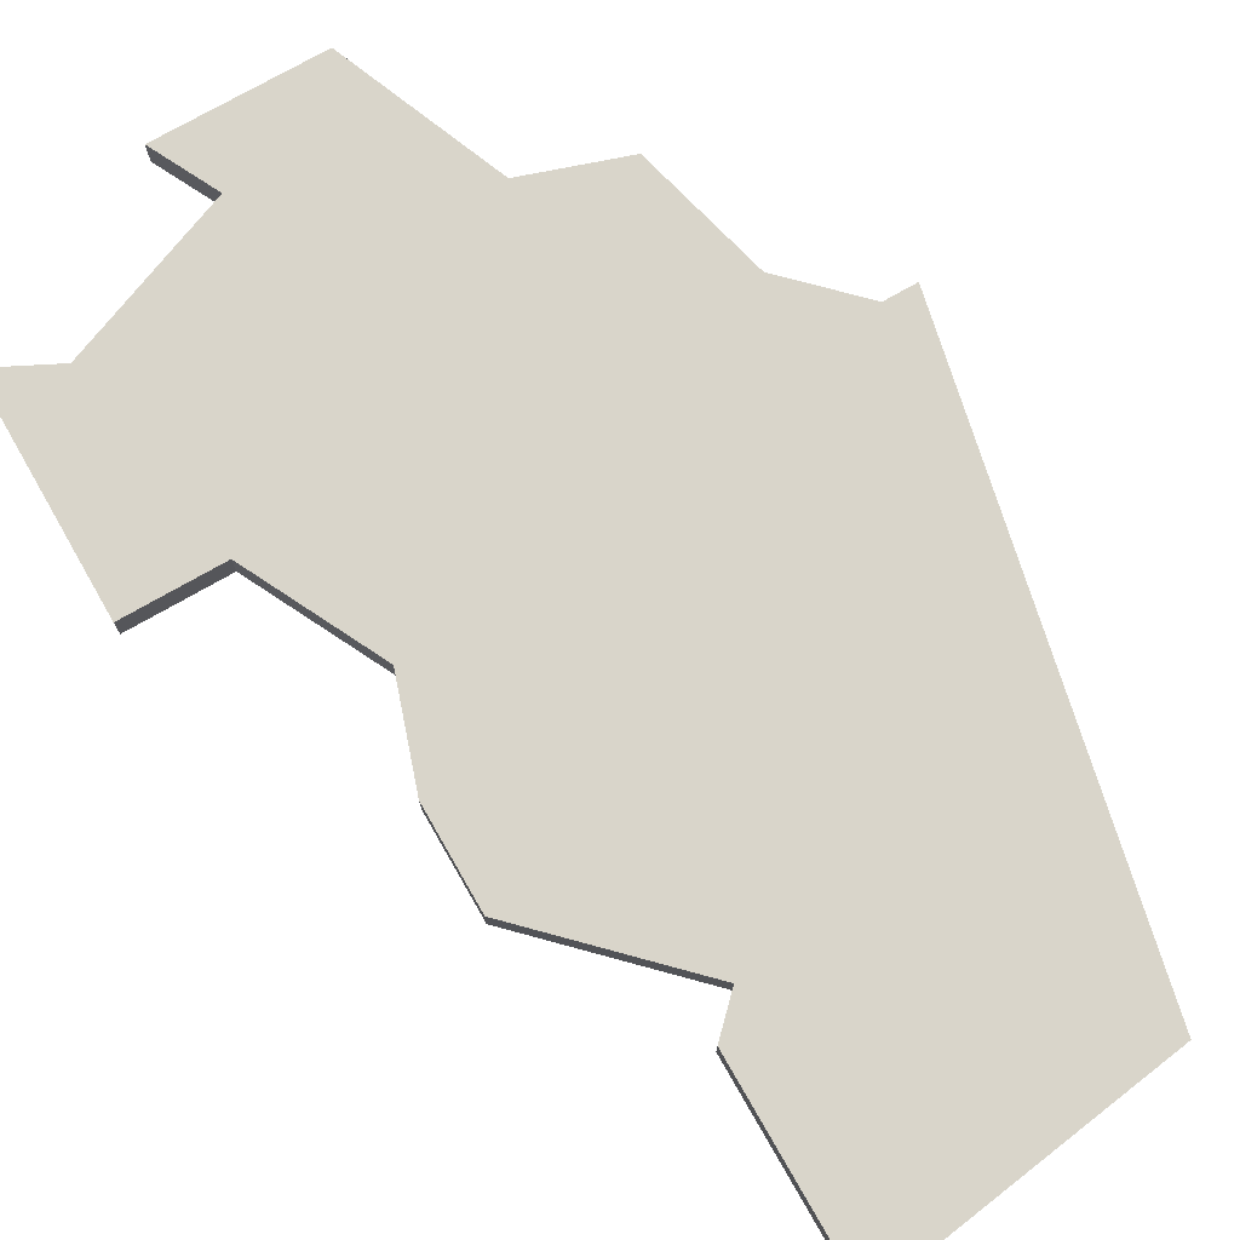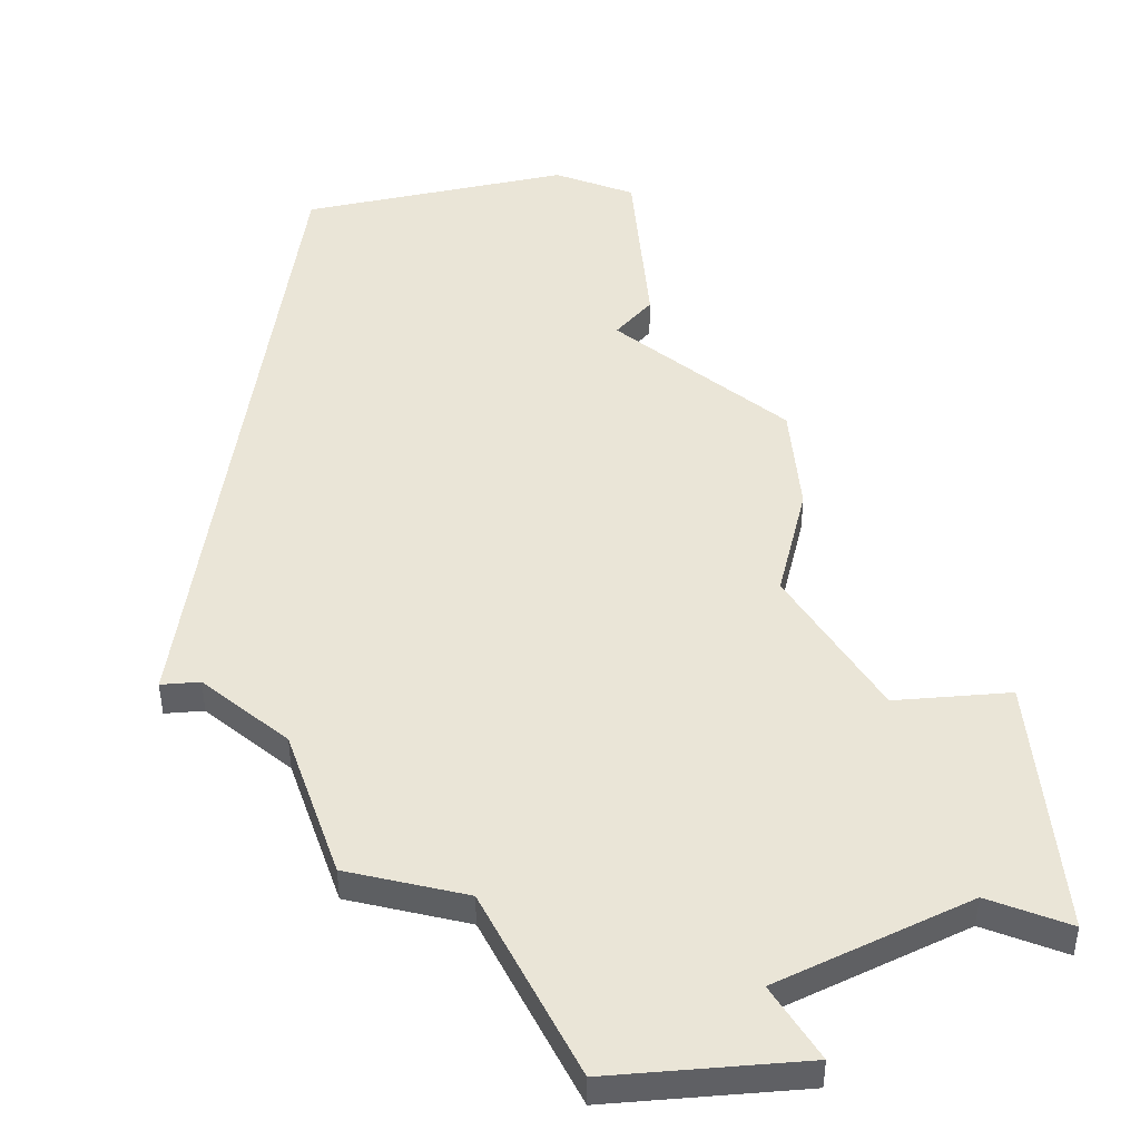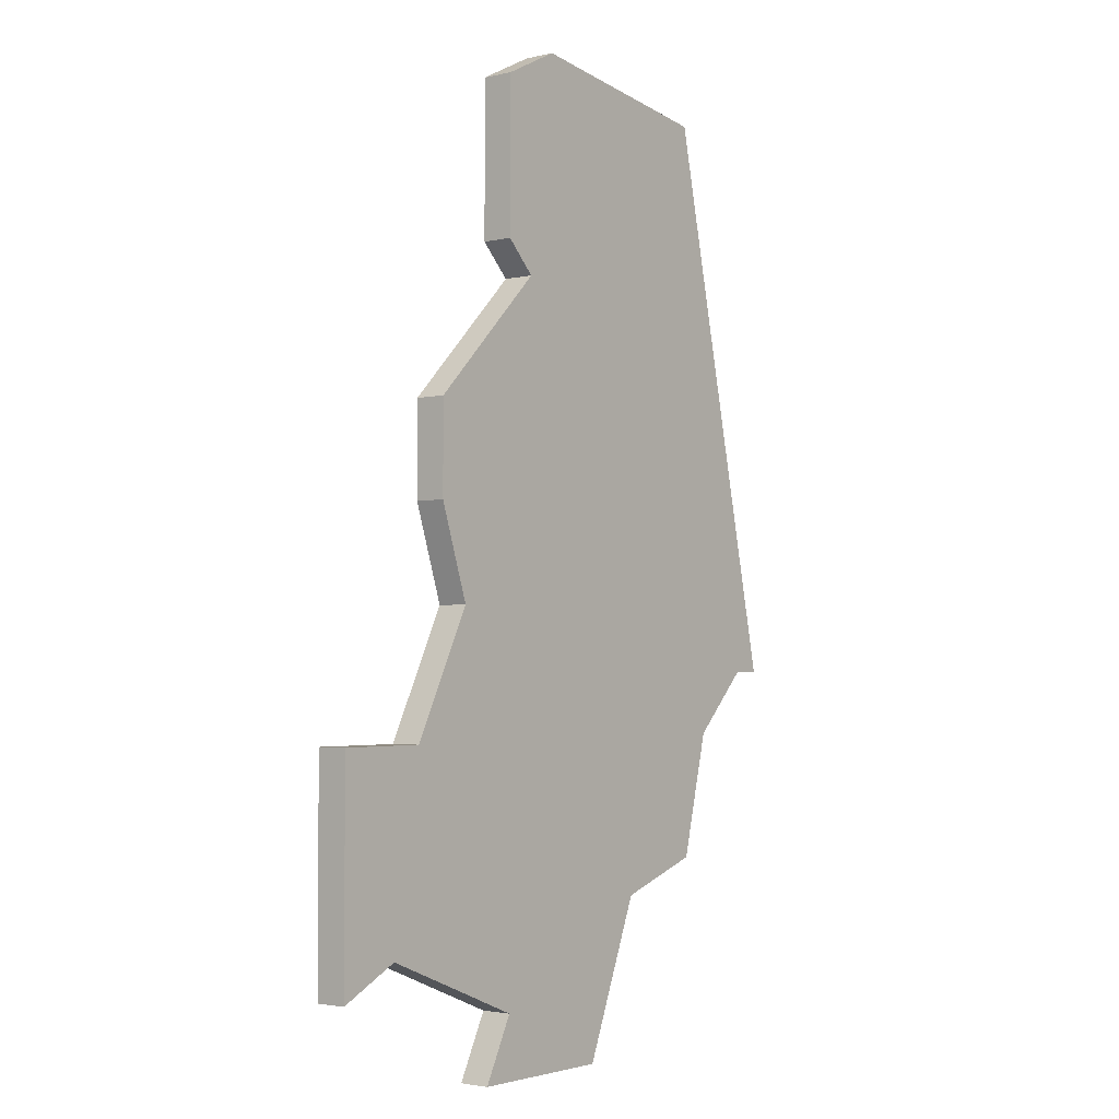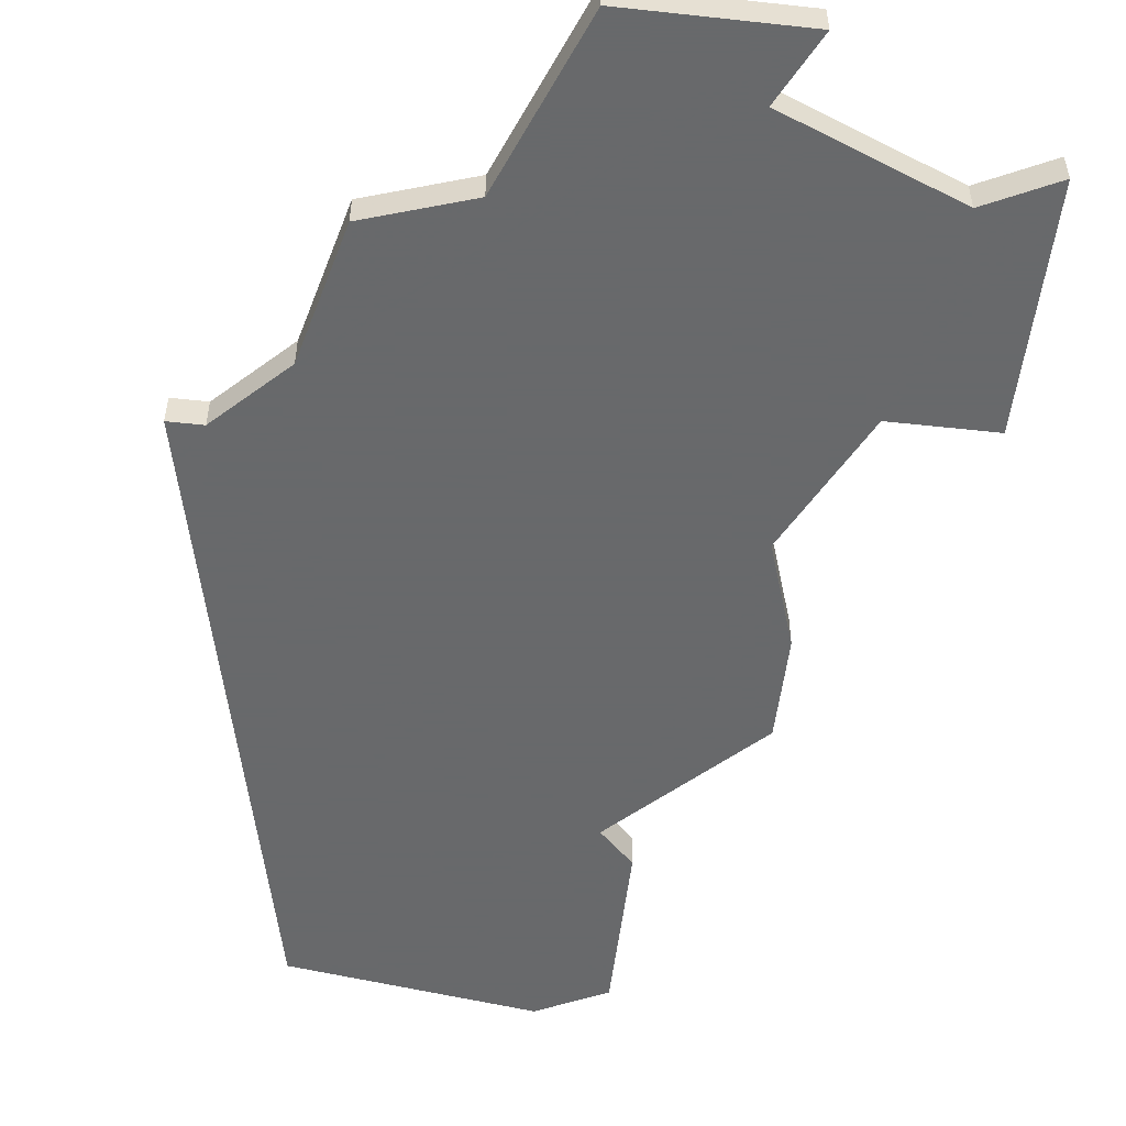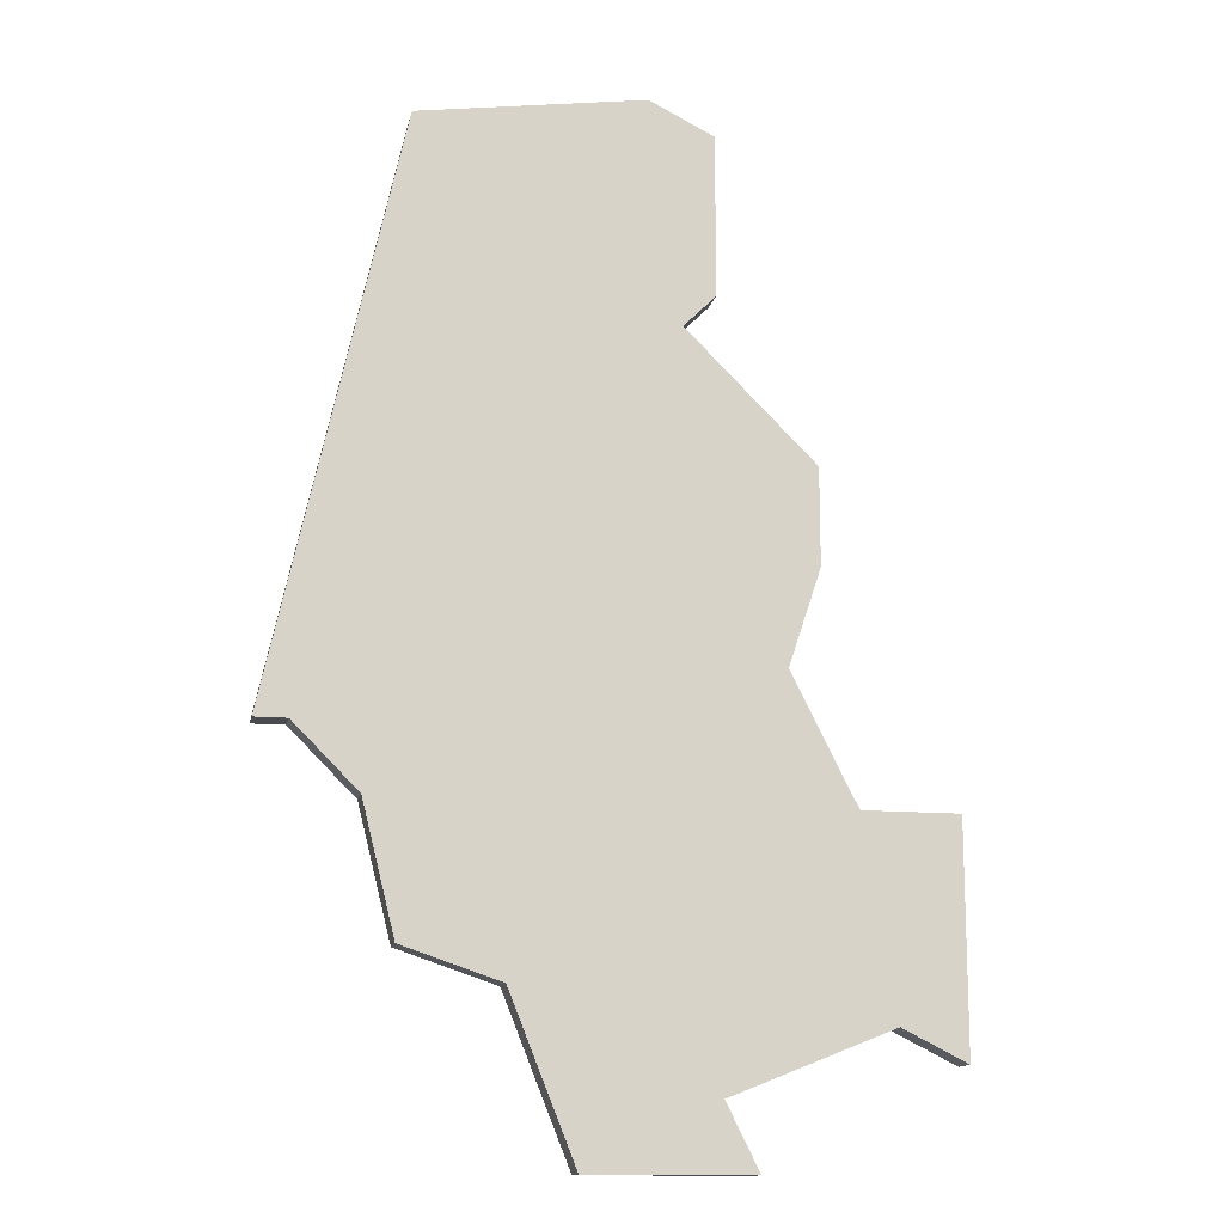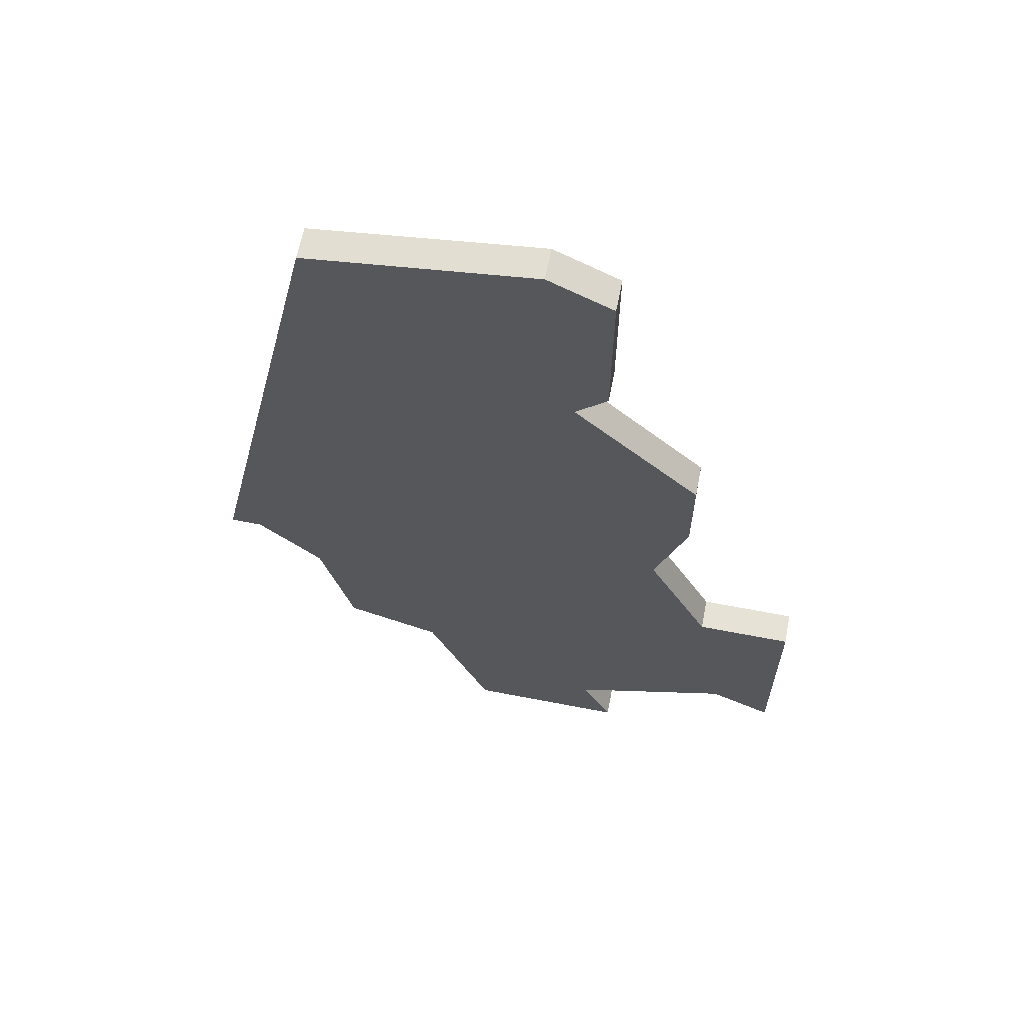
<metadata>
{"format":"obj","ext":"obj","renderer":"f3d","projection":"perspective","resolution":1024,"background":"white","views":[{"elev":74.6,"azim":150.2,"up":"+Z"},{"elev":44.4,"azim":-5.0,"up":"+Z"},{"elev":-2.6,"azim":128.5,"up":"+Y"},{"elev":-52.6,"azim":-6.7,"up":"+Z"},{"elev":-13.7,"azim":-11.5,"up":"+Y"},{"elev":63.6,"azim":11.1,"up":"+Y"}]}
</metadata>
<code>
v 3874 -979 0
v 3870 -997 0
v 3871 -997 0
v 3873 -999 0
v 3874 -1003 0
v 3877 -1004 0
v 3879 -1009 0
v 3884 -1009 0
v 3883 -1007 0
v 3888 -1005 0
v 3890 -1006 0
v 3890 -1005 0
v 3890 -999 0
v 3887 -999 0
v 3885 -995 0
v 3886 -992 0
v 3886 -989 0
v 3882 -985 0
v 3883 -984 0
v 3883 -979 0
v 3881 -978 0
v 3874 -979 1
v 3870 -997 1
v 3871 -997 1
v 3873 -999 1
v 3874 -1003 1
v 3877 -1004 1
v 3879 -1009 1
v 3884 -1009 1
v 3883 -1007 1
v 3888 -1005 1
v 3890 -1006 1
v 3890 -1005 1
v 3890 -999 1
v 3887 -999 1
v 3885 -995 1
v 3886 -992 1
v 3886 -989 1
v 3882 -985 1
v 3883 -984 1
v 3883 -979 1
v 3881 -978 1
f 2 1 21
f 6 5 4
f 8 7 6
f 12 11 10
f 14 13 12
f 17 16 15
f 20 19 18
f 2 21 20
f 8 6 4
f 14 12 10
f 18 17 15
f 2 20 18
f 8 4 3
f 14 10 9
f 2 18 15
f 9 8 3
f 15 14 9
f 3 2 15
f 15 9 3
f 42 22 23
f 25 26 27
f 27 28 29
f 31 32 33
f 33 34 35
f 36 37 38
f 39 40 41
f 41 42 23
f 25 27 29
f 31 33 35
f 36 38 39
f 39 41 23
f 24 25 29
f 30 31 35
f 36 39 23
f 24 29 30
f 30 35 36
f 36 23 24
f 24 30 36
f 23 22 2
f 2 22 1
f 24 23 3
f 3 23 2
f 25 24 4
f 4 24 3
f 26 25 5
f 5 25 4
f 27 26 6
f 6 26 5
f 28 27 7
f 7 27 6
f 29 28 8
f 8 28 7
f 30 29 9
f 9 29 8
f 31 30 10
f 10 30 9
f 32 31 11
f 11 31 10
f 33 32 12
f 12 32 11
f 34 33 13
f 13 33 12
f 35 34 14
f 14 34 13
f 36 35 15
f 15 35 14
f 37 36 16
f 16 36 15
f 38 37 17
f 17 37 16
f 39 38 18
f 18 38 17
f 40 39 19
f 19 39 18
f 41 40 20
f 20 40 19
f 22 42 1
f 1 42 21
f 42 41 21
f 21 41 20

</code>
